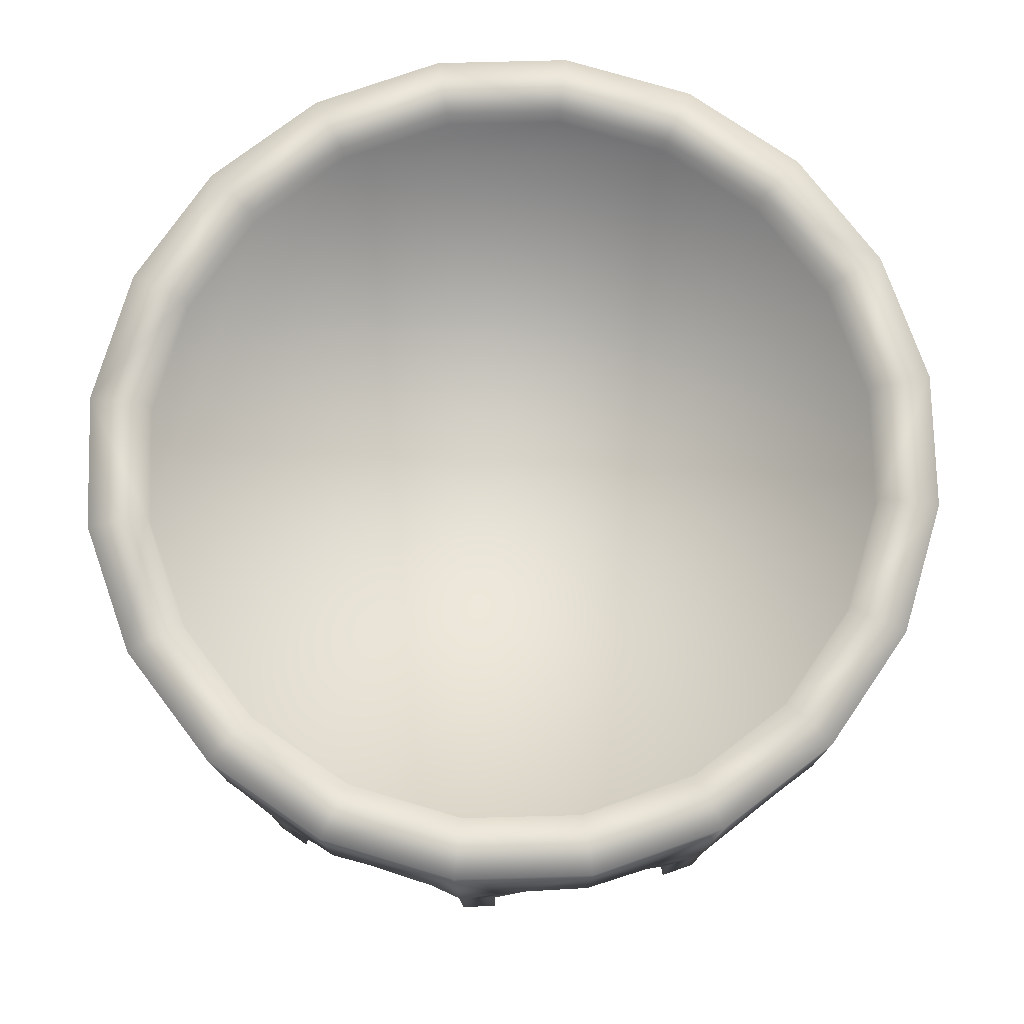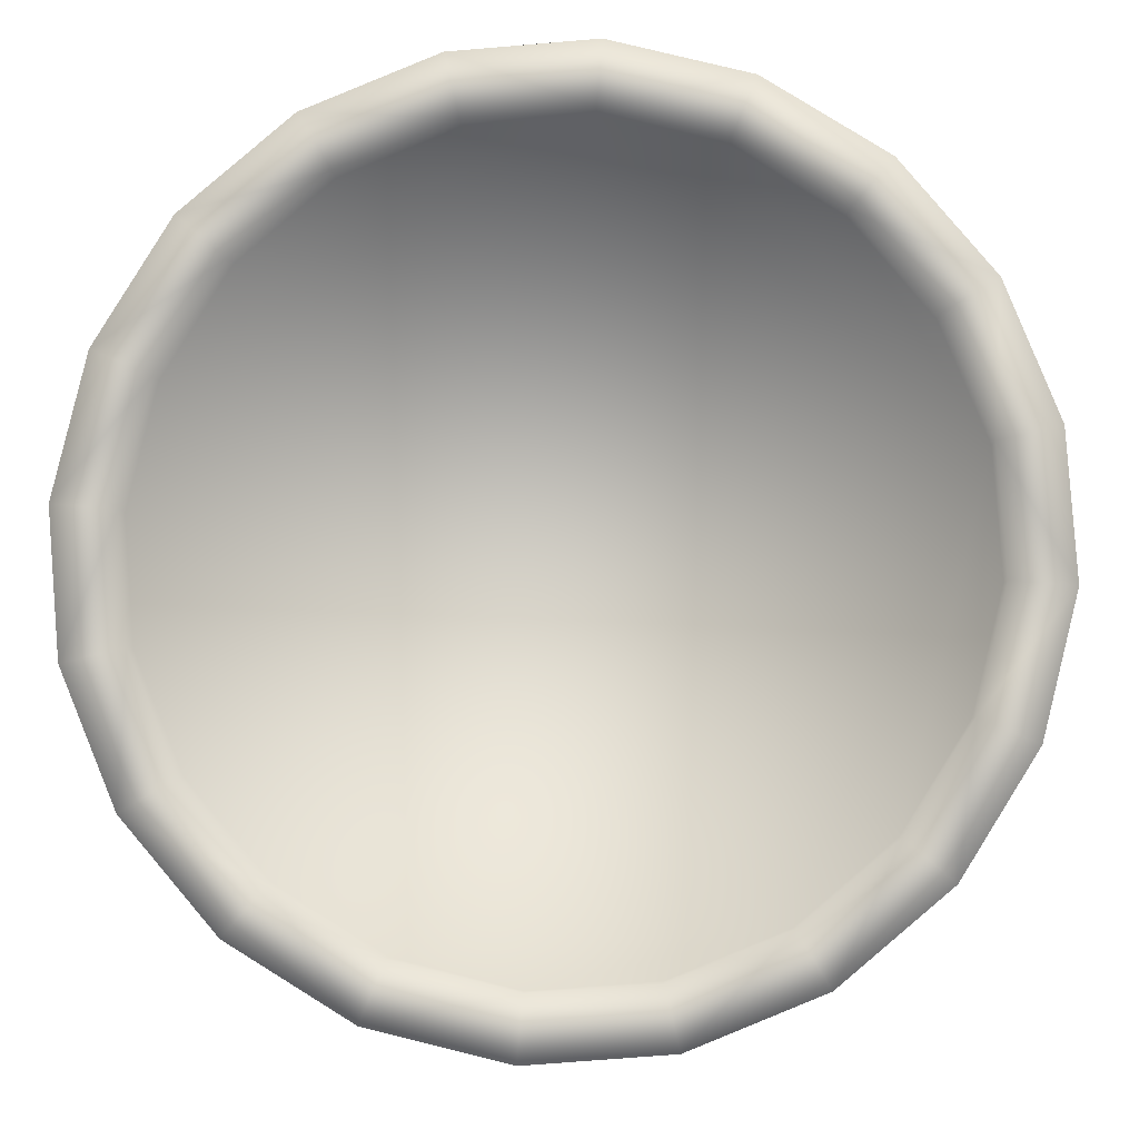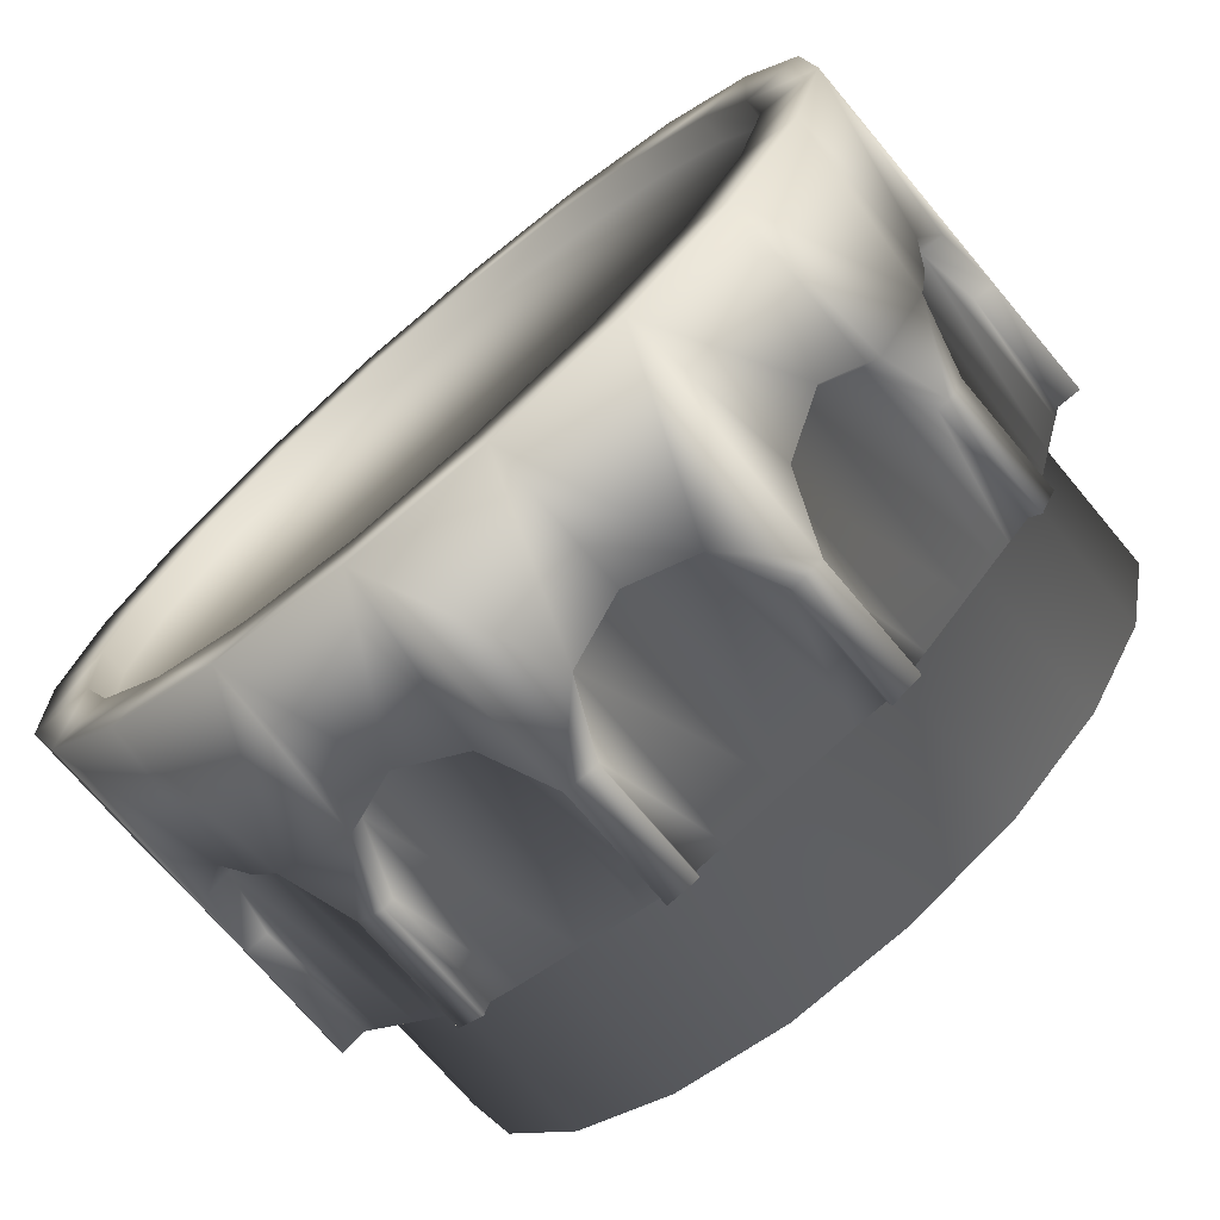
<metadata>
{"format":"obj","ext":"obj","renderer":"f3d","projection":"perspective","resolution":1024,"background":"white","views":[{"elev":75.8,"azim":2.8,"up":"+Y"},{"elev":-4.8,"azim":-178.3,"up":"+Z"},{"elev":-72.6,"azim":-139.9,"up":"+Z"}]}
</metadata>
<code>
o Mesa1.007_Cylinder.007
v 9.585 0.695 -7.701
v 9.599 0.695 -7.514
v 9.598 0.3705 -7.523
v 9.598 0.2082 -7.524
v 9.595 0.2082 -7.572
v 9.595 0.3705 -7.573
v 9.591 0.4617 -7.615
v 9.514 0.3747 -7.875
v 9.515 0.6935 -7.876
v 9.584 0.4958 -7.705
v 9.549 0.4617 -7.788
v 9.533 0.3705 -7.828
v 9.533 0.2082 -7.829
v 9.515 0.2097 -7.873
v 9.393 0.6935 -8.019
v 9.233 0.6935 -8.118
v 9.05 0.6935 -8.163
v 8.863 0.6935 -8.149
v 8.689 0.6935 -8.078
v 8.545 0.6935 -7.956
v 8.446 0.6935 -7.796
v 8.401 0.6935 -7.613
v 8.415 0.6935 -7.426
v 8.487 0.6935 -7.252
v 8.608 0.6935 -7.108
v 8.768 0.6935 -7.009
v 8.951 0.6935 -6.964
v 9.138 0.695 -6.979
v 9.312 0.695 -7.05
v 9.456 0.695 -7.172
v 9.554 0.695 -7.332
v 9.554 0.4707 -7.332
v 9.57 0.4958 -7.395
v 9.591 0.4617 -7.482
v 9.565 0.2085 -7.534
v 9.559 0.2085 -7.517
v 9.525 0.2076 -7.52
v 9.513 0.2076 -7.684
v 9.536 0.2086 -7.69
v 9.556 0.2085 -7.607
v 9.566 0.2085 -7.565
v 9.392 0.4733 -8.019
v 9.488 0.4617 -7.906
v 9.43 0.4958 -7.974
v 9.505 0.2084 -7.822
v 9.515 0.2085 -7.78
v 9.45 0.2076 -7.837
v 9.483 0.2085 -7.857
v 9.233 0.4704 -8.117
v 9.366 0.4617 -8.035
v 9.329 0.371 -8.059
v 9.328 0.2082 -8.059
v 9.29 0.2097 -8.082
v 9.29 0.3705 -8.082
v 9.253 0.4617 -8.105
v 9.168 0.4958 -8.133
v 9.082 0.4617 -8.154
v 9.039 0.3709 -8.162
v 9.039 0.2082 -8.161
v 8.994 0.21 -8.159
v 8.994 0.3705 -8.158
v 8.951 0.4617 -8.155
v 8.861 0.4958 -8.147
v 8.777 0.4631 -8.114
v 8.738 0.371 -8.098
v 8.738 0.2082 -8.097
v 8.696 0.2099 -8.081
v 8.696 0.3711 -8.081
v 8.545 0.4731 -7.956
v 8.662 0.4634 -8.055
v 8.594 0.4974 -7.997
v 8.446 0.4742 -7.796
v 8.531 0.4631 -7.933
v 8.508 0.371 -7.896
v 8.508 0.2082 -7.895
v 8.485 0.2099 -7.859
v 8.485 0.371 -7.859
v 8.462 0.4631 -7.822
v 8.432 0.4974 -7.737
v 8.411 0.4632 -7.651
v 8.402 0.3709 -7.609
v 8.402 0.2097 -7.609
v 8.406 0.2082 -7.563
v 8.405 0.371 -7.563
v 8.408 0.4631 -7.52
v 8.416 0.4958 -7.43
v 8.487 0.3948 -7.252
v 8.449 0.4617 -7.346
v 8.465 0.3705 -7.307
v 8.465 0.2097 -7.307
v 8.483 0.2082 -7.263
v 8.482 0.3711 -7.262
v 8.609 0.4701 -7.109
v 8.508 0.4617 -7.228
v 8.566 0.4958 -7.16
v 8.769 0.473 -7.01
v 8.628 0.4617 -7.097
v 8.665 0.3705 -7.074
v 8.665 0.2097 -7.074
v 8.705 0.2082 -7.049
v 8.705 0.371 -7.048
v 8.743 0.4617 -7.026
v 8.951 0.3765 -6.965
v 8.826 0.4958 -6.996
v 8.913 0.4617 -6.975
v 8.954 0.2099 -6.965
v 9.004 0.2082 -6.969
v 9.004 0.3705 -6.969
v 9.047 0.4617 -6.972
v 9.137 0.4958 -6.979
v 9.22 0.4617 -7.013
v 9.26 0.3705 -7.029
v 9.26 0.2082 -7.029
v 9.306 0.2082 -7.048
v 9.307 0.3705 -7.048
v 9.456 0.4719 -7.172
v 9.34 0.4617 -7.074
v 9.408 0.4958 -7.132
v 9.47 0.4617 -7.195
v 9.493 0.3705 -7.232
v 9.494 0.2082 -7.233
v 9.518 0.2082 -7.273
v 9.519 0.3705 -7.274
v 9.542 0.4617 -7.311
v 9.509 0.2086 -7.35
v 9.486 0.2076 -7.36
v 9.552 0.2085 -7.494
v 9.527 0.2086 -7.408
v 9.512 -0.004901 -7.683
v 9.524 -0.004901 -7.521
v 9.449 -0.004901 -7.836
v 9.344 0.2076 -7.962
v 9.363 0.2086 -7.984
v 9.4 0.2086 -7.945
v 9.461 0.2085 -7.88
v 9.31 0.2084 -8.041
v 9.34 0.21 -8.011
v 9.204 0.2076 -8.049
v 9.216 0.2086 -8.078
v 9.241 0.2085 -8.07
v 9.282 0.21 -8.059
v 9.031 0.2084 -8.133
v 9.047 0.2085 -8.128
v 9.044 0.2076 -8.088
v 8.88 0.2092 -8.076
v 8.873 0.2101 -8.105
v 8.958 0.21 -8.125
v 8.998 0.2099 -8.135
v 8.743 0.2084 -8.074
v 8.785 0.21 -8.085
v 8.727 0.2092 -8.014
v 8.705 0.21 -8.05
v 8.524 0.2099 -7.88
v 8.555 0.21 -7.908
v 8.576 0.2101 -7.929
v 8.601 0.2092 -7.907
v 8.515 0.2092 -7.767
v 8.485 0.2101 -7.78
v 8.495 0.21 -7.811
v 8.506 0.2099 -7.852
v 8.434 0.21 -7.61
v 8.476 0.2092 -7.607
v 8.488 0.2092 -7.443
v 8.461 0.2101 -7.436
v 8.44 0.21 -7.527
v 8.431 0.2084 -7.569
v 8.49 0.21 -7.313
v 8.481 0.21 -7.354
v 8.551 0.2076 -7.291
v 8.506 0.2085 -7.285
v 8.685 0.21 -7.093
v 8.657 0.2085 -7.125
v 8.639 0.2086 -7.144
v 8.657 0.2076 -7.165
v 8.797 0.2076 -7.078
v 8.787 0.2086 -7.054
v 8.754 0.2101 -7.063
v 8.713 0.2084 -7.077
v 8.954 0.2085 -7.004
v 8.957 0.2076 -7.039
v 9.121 0.2076 -7.052
v 9.126 0.2087 -7.03
v 9.038 0.2085 -7.009
v 8.997 0.2085 -7
v 9.253 0.2085 -7.06
v 9.211 0.2085 -7.05
v 9.274 0.2076 -7.114
v 9.28 0.2085 -7.075
v 9.472 0.2085 -7.256
v 9.44 0.2086 -7.225
v 9.418 0.2086 -7.204
v 9.399 0.2076 -7.22
v 9.501 0.2086 -7.324
v 9.489 0.2085 -7.282
v 9.485 -0.004901 -7.361
v 9.399 -0.004901 -7.221
v 9.273 -0.004901 -7.115
v 9.121 -0.004901 -7.052
v 8.957 -0.004901 -7.04
v 8.798 -0.004901 -7.079
v 8.657 -0.004901 -7.166
v 8.551 -0.003346 -7.291
v 8.489 -0.003346 -7.443
v 8.476 -0.003346 -7.607
v 8.515 -0.003346 -7.767
v 8.602 -0.003346 -7.907
v 8.728 -0.003346 -8.013
v 8.88 -0.003346 -8.076
v 9.044 -0.004901 -8.087
v 9.204 -0.004901 -8.048
v 9.343 -0.004901 -7.962
v 9.072 0.2085 -8.121
v 9.157 0.2085 -8.095
v 8.619 0.2101 -7.969
v 8.684 0.21 -8.03
v 8.443 0.21 -7.641
v 8.469 0.2101 -7.726
v 8.596 0.2086 -7.189
v 8.519 0.2085 -7.271
v 8.925 0.2085 -7.013
v 8.839 0.2086 -7.039
v 9.376 0.2086 -7.165
v 9.311 0.2086 -7.104
v 8.49 0.3673 -7.313
v 8.481 0.4603 -7.354
v 8.46 0.4942 -7.44
v 8.439 0.4617 -7.527
v 8.43 0.3673 -7.567
v 9.556 0.4603 -7.608
v 9.566 0.3673 -7.567
v 9.536 0.4942 -7.694
v 9.516 0.4602 -7.78
v 9.506 0.3689 -7.821
v 8.685 0.3689 -7.093
v 8.656 0.4603 -7.124
v 8.596 0.4942 -7.188
v 8.534 0.4617 -7.252
v 8.505 0.3705 -7.283
v 9.461 0.4603 -7.881
v 9.49 0.3699 -7.851
v 9.401 0.4942 -7.946
v 9.34 0.4603 -8.01
v 9.311 0.3673 -8.041
v 8.964 0.3699 -7
v 8.924 0.4603 -7.012
v 8.839 0.4942 -7.038
v 8.754 0.4603 -7.063
v 8.714 0.3673 -7.075
v 9.242 0.4603 -8.071
v 9.282 0.3673 -8.059
v 9.157 0.4942 -8.096
v 9.072 0.4617 -8.123
v 9.032 0.3705 -8.135
v 9.252 0.3673 -7.059
v 9.211 0.4603 -7.049
v 9.125 0.4942 -7.029
v 9.039 0.4603 -7.009
v 8.998 0.3673 -6.999
v 8.957 0.4603 -8.125
v 8.998 0.3673 -8.135
v 8.871 0.4942 -8.105
v 8.785 0.4617 -8.085
v 8.745 0.3673 -8.075
v 9.472 0.3673 -7.254
v 9.441 0.4603 -7.225
v 9.377 0.4942 -7.165
v 9.313 0.4603 -7.104
v 9.282 0.3699 -7.075
v 8.684 0.4617 -8.031
v 8.714 0.3705 -8.06
v 8.619 0.4958 -7.97
v 8.554 0.4617 -7.909
v 8.525 0.3673 -7.88
v 9.565 0.3699 -7.533
v 9.553 0.4603 -7.493
v 9.527 0.4942 -7.408
v 9.502 0.4603 -7.323
v 9.49 0.3689 -7.283
v 8.494 0.4617 -7.812
v 8.506 0.3673 -7.851
v 8.468 0.4958 -7.726
v 8.443 0.4617 -7.641
v 8.43 0.3705 -7.601
v 9.505 0.6935 -7.683
v 9.517 0.6935 -7.521
v 9.444 0.6935 -7.833
v 9.339 0.6935 -7.956
v 9.201 0.6935 -8.042
v 9.043 0.6935 -8.08
v 8.881 0.695 -8.069
v 8.731 0.695 -8.008
v 8.607 0.695 -7.903
v 8.522 0.695 -7.764
v 8.483 0.695 -7.606
v 8.495 0.695 -7.444
v 8.557 0.6935 -7.295
v 8.662 0.6935 -7.171
v 8.8 0.6935 -7.085
v 8.958 0.6935 -7.047
v 9.12 0.6935 -7.059
v 9.27 0.6935 -7.12
v 9.394 0.6935 -7.225
v 9.479 0.6935 -7.363
v 9.504 0.6562 -7.682
v 9.517 0.6562 -7.521
v 9.443 0.6562 -7.832
v 9.338 0.6562 -7.956
v 9.2 0.6562 -8.042
v 9.043 0.6578 -8.08
v 8.882 0.6578 -8.068
v 8.732 0.6578 -8.007
v 8.607 0.6562 -7.901
v 8.522 0.6578 -7.764
v 8.484 0.6578 -7.606
v 8.496 0.6578 -7.445
v 8.558 0.6562 -7.295
v 8.663 0.6562 -7.171
v 8.799 0.6562 -7.087
v 8.958 0.6562 -7.048
v 9.119 0.6562 -7.06
v 9.269 0.6562 -7.121
v 9.391 0.6562 -7.224
v 9.478 0.6562 -7.364
f 275 274 3
f 239 43 8
f 80 81 22
f 31 303 302
f 126 37 128
f 9 287 286
f 46 233 232
f 136 51 243
f 16 288 287
f 57 56 251
f 64 63 261
f 19 292 291
f 153 74 273
f 78 72 21
f 80 79 281
f 238 237 92
f 24 297 296
f 171 98 234
f 26 298 297
f 245 244 103
f 268 267 115
f 31 30 119
f 189 121 120
f 36 274 127
f 39 40 38
f 132 138 136
f 137 243 242
f 212 213 144
f 150 263 262
f 155 154 272
f 169 163 203
f 168 224 225
f 171 172 174
f 220 221 180
f 182 183 181
f 128 127 275
f 37 38 40
f 198 199 200
f 131 196 208
f 249 140 139
f 143 253 212
f 146 147 145
f 215 152 151
f 217 158 157
f 161 283 216
f 164 168 225
f 169 219 170
f 173 235 218
f 221 176 175
f 179 244 220
f 182 186 255
f 223 188 187
f 126 192 196
f 193 278 194
f 183 180 181
f 174 175 178
f 162 163 165
f 160 156 157
f 144 145 147
f 174 169 202
f 164 227 165
f 170 91 90
f 89 225 224
f 165 228 166
f 161 82 81
f 165 227 228
f 85 227 226
f 84 227 85
f 85 226 86
f 40 229 230
f 6 229 7
f 7 229 231
f 39 232 231
f 9 8 43
f 39 46 232
f 45 12 233
f 135 48 47
f 45 13 12
f 12 13 8
f 174 173 218
f 175 174 201
f 171 99 98
f 98 99 101
f 218 236 237
f 236 235 93
f 221 220 245
f 94 237 236
f 97 93 235
f 92 87 89
f 137 136 243
f 16 15 50
f 9 11 8
f 134 241 239
f 46 45 233
f 133 137 242
f 42 44 241
f 213 139 138
f 136 52 51
f 51 52 54
f 181 180 199
f 222 266 267
f 103 108 109
f 103 106 107
f 177 247 248
f 111 110 256
f 247 246 96
f 101 247 102
f 140 249 250
f 54 250 249
f 214 269 215
f 49 55 249
f 213 251 249
f 145 144 209
f 58 59 60
f 192 187 197
f 182 257 183
f 188 114 113
f 112 255 254
f 183 257 258
f 179 103 244
f 186 185 254
f 109 257 256
f 109 256 110
f 108 258 257
f 147 259 260
f 62 259 261
f 61 260 259
f 146 262 261
f 269 70 68
f 146 150 262
f 149 65 263
f 156 151 207
f 149 66 65
f 65 66 68
f 190 191 192
f 192 197 196
f 194 122 121
f 123 124 120
f 223 267 268
f 266 265 116
f 284 305 285
f 117 267 266
f 119 116 265
f 217 216 282
f 272 73 69
f 214 271 269
f 281 79 72
f 157 156 206
f 69 71 271
f 154 155 156
f 153 75 74
f 74 75 77
f 38 37 130
f 129 130 196
f 3 6 7
f 3 4 5
f 128 125 126
f 36 35 274
f 193 277 278
f 277 276 32
f 123 277 124
f 125 193 126
f 159 279 280
f 77 279 78
f 158 217 281
f 72 78 279
f 218 237 219
f 88 86 226
f 163 162 204
f 81 83 84
f 295 315 314
f 15 42 50
f 30 116 119
f 23 86 88
f 18 17 62
f 2 3 7
f 34 3 2
f 26 25 102
f 17 58 62
f 25 93 97
f 19 20 292
f 28 27 109
f 20 21 293
f 27 103 109
f 22 21 79
f 11 10 231
f 1 284 285
f 28 110 111
f 21 72 79
f 29 115 117
f 312 313 315
f 288 308 307
f 285 305 323
f 296 316 315
f 289 309 308
f 286 306 304
f 297 317 316
f 290 310 309
f 298 318 317
f 291 311 310
f 299 319 318
f 292 312 311
f 286 304 284
f 300 320 319
f 293 313 312
f 284 304 305
f 301 321 320
f 294 314 313
f 287 307 306
f 302 322 321
f 1 2 7
f 9 284 1
f 3 5 6
f 2 31 33
f 3 34 275
f 35 4 3
f 11 12 8
f 1 10 11
f 10 7 231
f 48 13 45
f 1 285 2
f 12 232 233
f 9 15 287
f 22 81 85
f 33 34 2
f 2 285 303
f 2 303 31
f 6 230 229
f 37 36 127
f 6 5 41
f 38 47 46
f 37 126 195
f 35 36 37
f 16 17 289
f 15 9 44
f 13 14 8
f 8 14 48
f 132 47 131
f 38 130 129
f 46 47 45
f 47 38 129
f 16 50 55
f 16 287 15
f 44 42 15
f 51 242 243
f 141 52 136
f 17 16 56
f 54 55 51
f 56 57 17
f 16 289 288
f 18 19 291
f 19 18 64
f 18 289 17
f 58 60 61
f 57 58 17
f 58 57 252
f 142 59 58
f 64 65 68
f 18 63 64
f 18 290 289
f 152 66 149
f 18 291 290
f 65 262 263
f 70 71 19
f 21 20 78
f 19 64 68
f 20 19 71
f 23 22 85
f 20 73 78
f 71 69 20
f 74 272 273
f 160 75 153
f 20 293 292
f 77 78 74
f 79 80 22
f 22 293 21
f 24 23 88
f 85 86 23
f 22 23 295
f 161 81 283
f 22 294 293
f 24 25 297
f 83 82 161
f 81 80 282
f 88 89 87
f 24 295 23
f 170 90 167
f 94 95 24
f 167 89 224
f 26 27 299
f 24 296 295
f 25 24 95
f 27 26 104
f 25 97 102
f 95 93 25
f 98 235 234
f 101 100 178
f 26 297 25
f 101 102 98
f 104 105 27
f 26 299 298
f 29 28 111
f 109 110 28
f 28 299 27
f 103 107 108
f 105 103 27
f 30 301 29
f 179 106 103
f 103 105 245
f 111 112 115
f 29 300 28
f 28 300 299
f 188 113 185
f 117 118 29
f 185 112 254
f 124 32 31
f 29 301 300
f 30 29 118
f 31 119 124
f 31 302 30
f 30 302 301
f 120 265 264
f 194 121 189
f 31 32 33
f 189 120 264
f 126 196 195
f 127 128 37
f 37 195 130
f 37 40 41
f 229 40 39
f 134 135 47
f 47 129 131
f 52 53 54
f 241 134 133
f 54 53 141
f 138 144 213
f 138 132 211
f 132 133 134
f 138 211 210
f 61 259 62
f 144 143 212
f 61 60 148
f 150 145 151
f 146 145 150
f 142 143 144
f 66 67 68
f 68 67 152
f 151 156 214
f 145 209 208
f 149 150 151
f 151 145 208
f 75 76 77
f 77 76 160
f 157 162 217
f 157 206 205
f 155 214 156
f 162 157 205
f 154 156 153
f 84 228 227
f 162 161 216
f 84 83 166
f 216 217 162
f 164 163 168
f 90 91 92
f 92 91 170
f 218 219 169
f 163 204 203
f 168 169 167
f 164 165 163
f 101 248 247
f 173 172 235
f 99 100 101
f 175 180 221
f 175 201 200
f 172 234 235
f 180 175 200
f 108 257 109
f 180 179 220
f 108 107 184
f 182 181 186
f 187 181 198
f 113 114 115
f 186 254 255
f 115 114 188
f 187 192 222
f 181 199 198
f 185 186 187
f 121 122 123
f 191 190 265
f 123 122 194
f 125 128 276
f 189 126 194
f 191 222 192
f 192 126 189
f 46 39 38
f 130 195 196
f 210 211 131
f 196 198 200
f 200 201 204
f 200 204 208
f 204 205 206
f 204 206 208
f 208 209 210
f 213 212 252
f 208 210 131
f 131 129 196
f 200 208 196
f 202 203 204
f 206 207 208
f 132 131 211
f 137 133 132
f 201 202 204
f 47 132 134
f 136 137 132
f 139 140 138
f 144 138 210
f 144 210 209
f 144 147 148
f 259 147 146
f 151 214 215
f 151 208 207
f 271 214 155
f 156 207 206
f 279 159 158
f 159 160 157
f 162 205 204
f 165 166 162
f 168 163 169
f 169 203 202
f 238 170 219
f 174 202 201
f 176 221 246
f 177 178 175
f 180 200 199
f 180 183 184
f 181 187 186
f 187 222 223
f 187 198 197
f 266 222 191
f 193 194 126
f 175 176 177
f 169 174 218
f 157 158 159
f 140 141 138
f 170 167 169
f 164 226 227
f 226 225 88
f 89 90 92
f 164 225 226
f 167 90 89
f 168 167 224
f 94 92 237
f 166 83 161
f 84 166 228
f 242 50 42
f 41 5 35
f 6 41 230
f 39 231 229
f 7 10 1
f 40 230 41
f 12 11 232
f 48 45 47
f 11 231 232
f 48 14 13
f 171 174 178
f 219 237 238
f 172 173 174
f 97 98 102
f 100 99 171
f 236 218 235
f 94 236 95
f 93 95 236
f 172 171 234
f 104 96 246
f 92 170 238
f 89 88 225
f 48 135 240
f 251 56 49
f 8 48 240
f 8 240 239
f 135 239 240
f 43 241 44
f 133 242 241
f 134 239 135
f 42 241 242
f 43 239 241
f 136 138 141
f 50 51 55
f 141 53 52
f 221 245 246
f 179 180 184
f 245 220 244
f 105 104 246
f 107 106 179
f 176 246 247
f 247 177 176
f 105 246 245
f 177 248 178
f 98 97 235
f 96 102 247
f 178 100 171
f 101 178 248
f 143 142 253
f 54 249 55
f 54 141 250
f 139 213 249
f 140 250 141
f 49 249 251
f 51 50 242
f 252 212 253
f 57 251 252
f 213 252 251
f 148 142 144
f 58 252 253
f 58 61 62
f 60 59 142
f 188 185 187
f 182 256 257
f 256 255 111
f 112 113 115
f 182 255 256
f 185 113 112
f 183 258 184
f 117 115 267
f 184 107 179
f 108 184 258
f 150 149 263
f 148 60 142
f 61 148 260
f 146 261 259
f 63 62 261
f 142 58 253
f 147 260 148
f 65 64 262
f 151 152 149
f 64 261 262
f 152 67 66
f 189 190 192
f 191 265 266
f 190 264 265
f 119 120 124
f 120 121 123
f 222 267 223
f 117 266 118
f 116 118 266
f 188 223 268
f 190 189 264
f 120 119 265
f 115 188 268
f 112 111 255
f 152 215 270
f 154 153 273
f 68 152 270
f 68 270 269
f 215 269 270
f 70 271 71
f 155 272 271
f 154 273 272
f 69 271 272
f 70 269 271
f 156 160 153
f 73 74 78
f 160 76 75
f 128 275 276
f 41 35 37
f 275 127 274
f 35 3 274
f 5 4 35
f 125 276 277
f 277 193 125
f 34 276 275
f 196 197 198
f 34 33 276
f 32 124 277
f 123 278 277
f 123 194 278
f 77 280 279
f 77 160 280
f 158 281 279
f 159 280 160
f 72 279 281
f 74 73 272
f 282 216 283
f 80 281 282
f 217 282 281
f 161 162 166
f 81 282 283
f 81 84 85
f 81 82 83
f 298 317 297
f 55 49 16
f 33 32 276
f 87 24 88
f 16 49 56
f 9 1 11
f 24 87 94
f 62 63 18
f 102 96 26
f 26 96 104
f 19 68 70
f 20 69 73
f 9 286 284
f 43 44 9
f 115 29 111
f 22 295 294
f 118 116 30
f 304 307 311
f 307 308 311
f 308 309 311
f 311 312 315
f 311 315 319
f 315 316 317
f 317 318 315
f 315 318 319
f 321 322 319
f 319 322 323
f 304 306 307
f 309 310 311
f 313 314 315
f 319 320 321
f 323 304 311
f 311 319 323
f 291 310 290
f 287 306 286
f 299 318 298
f 292 311 291
f 289 308 288
f 300 319 299
f 293 312 292
f 301 320 300
f 294 313 293
f 302 321 301
f 295 314 294
f 285 323 303
f 303 322 302
f 296 315 295
f 288 307 287
f 303 323 322
f 297 316 296
f 290 309 289
f 323 305 304
f 94 87 92

</code>
